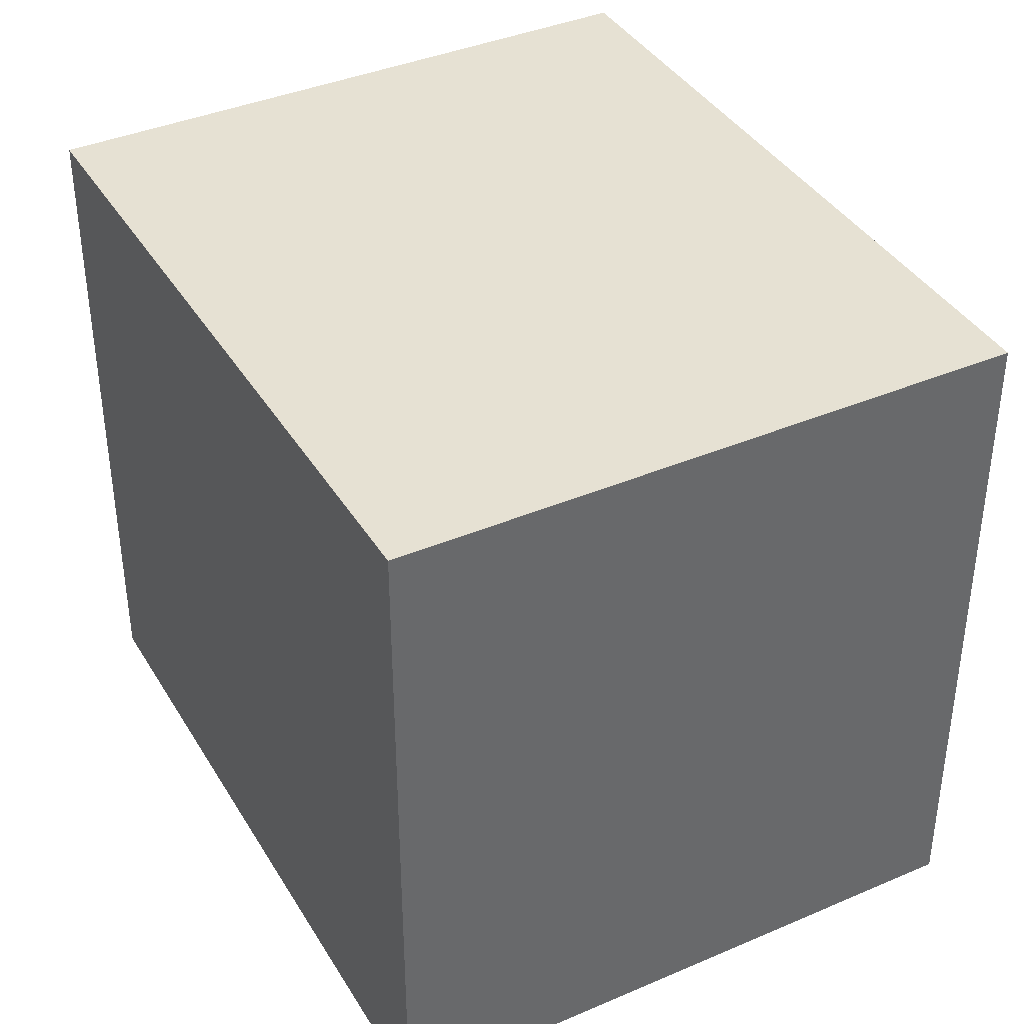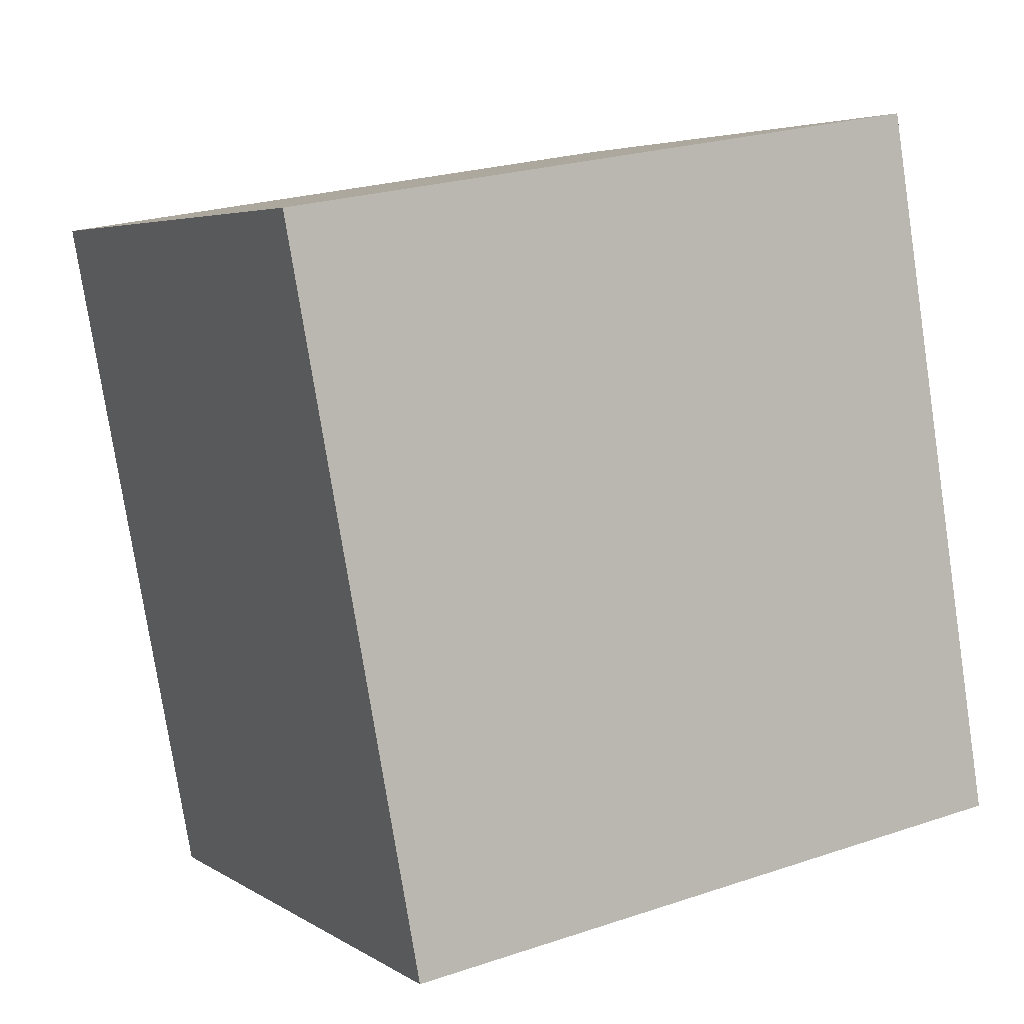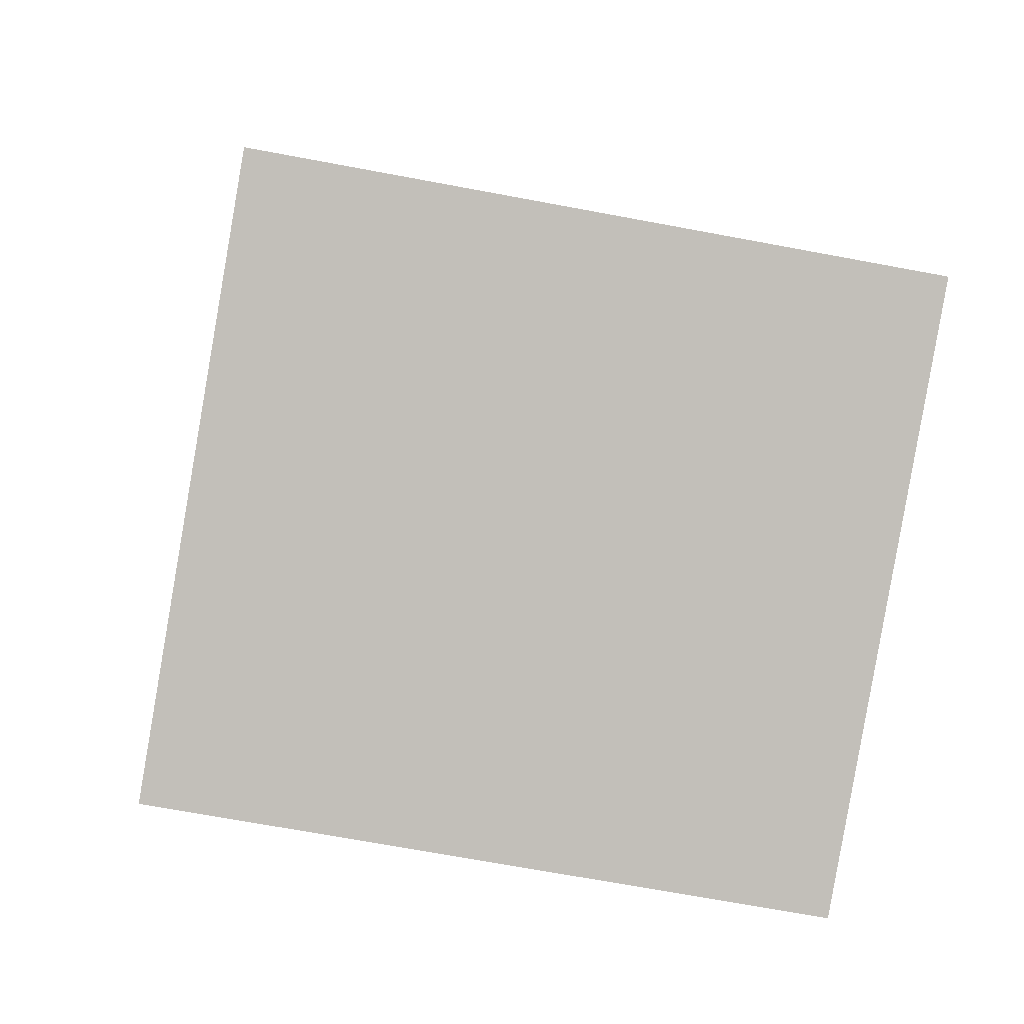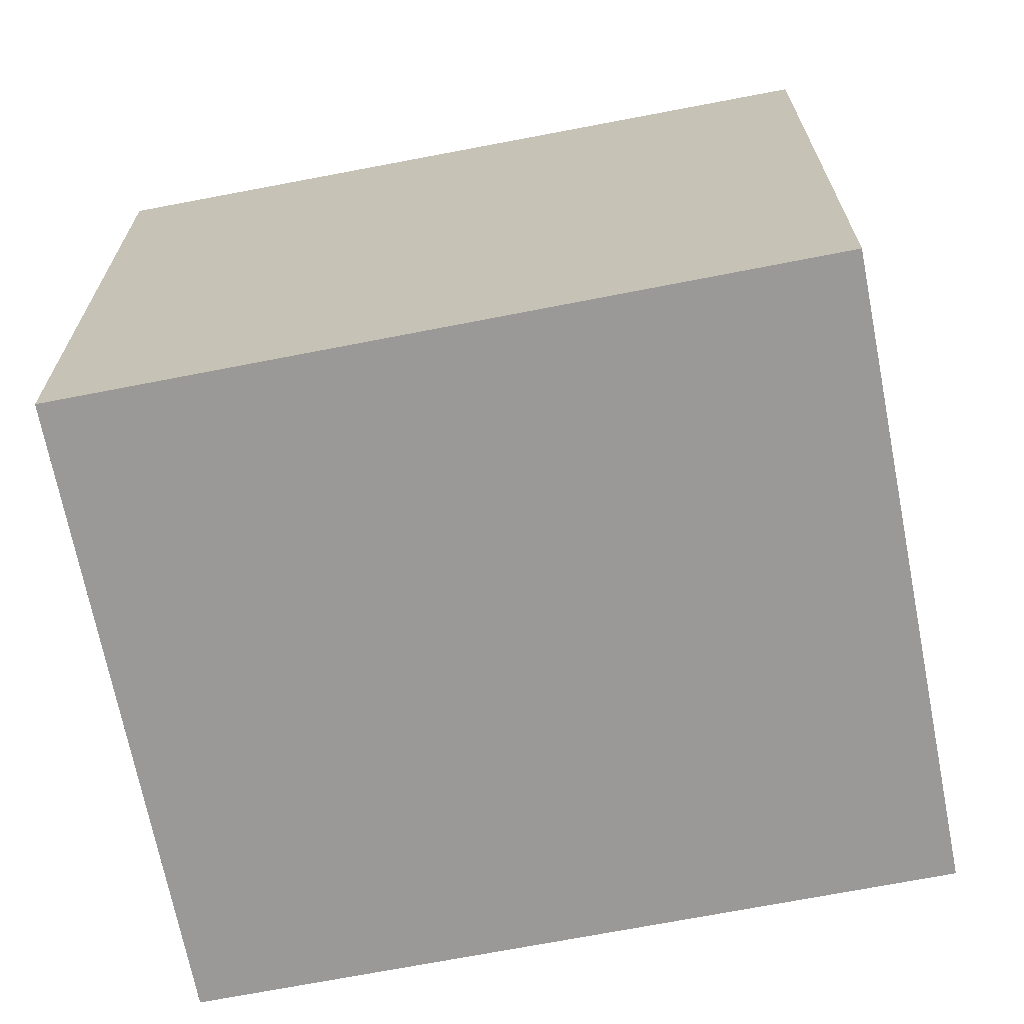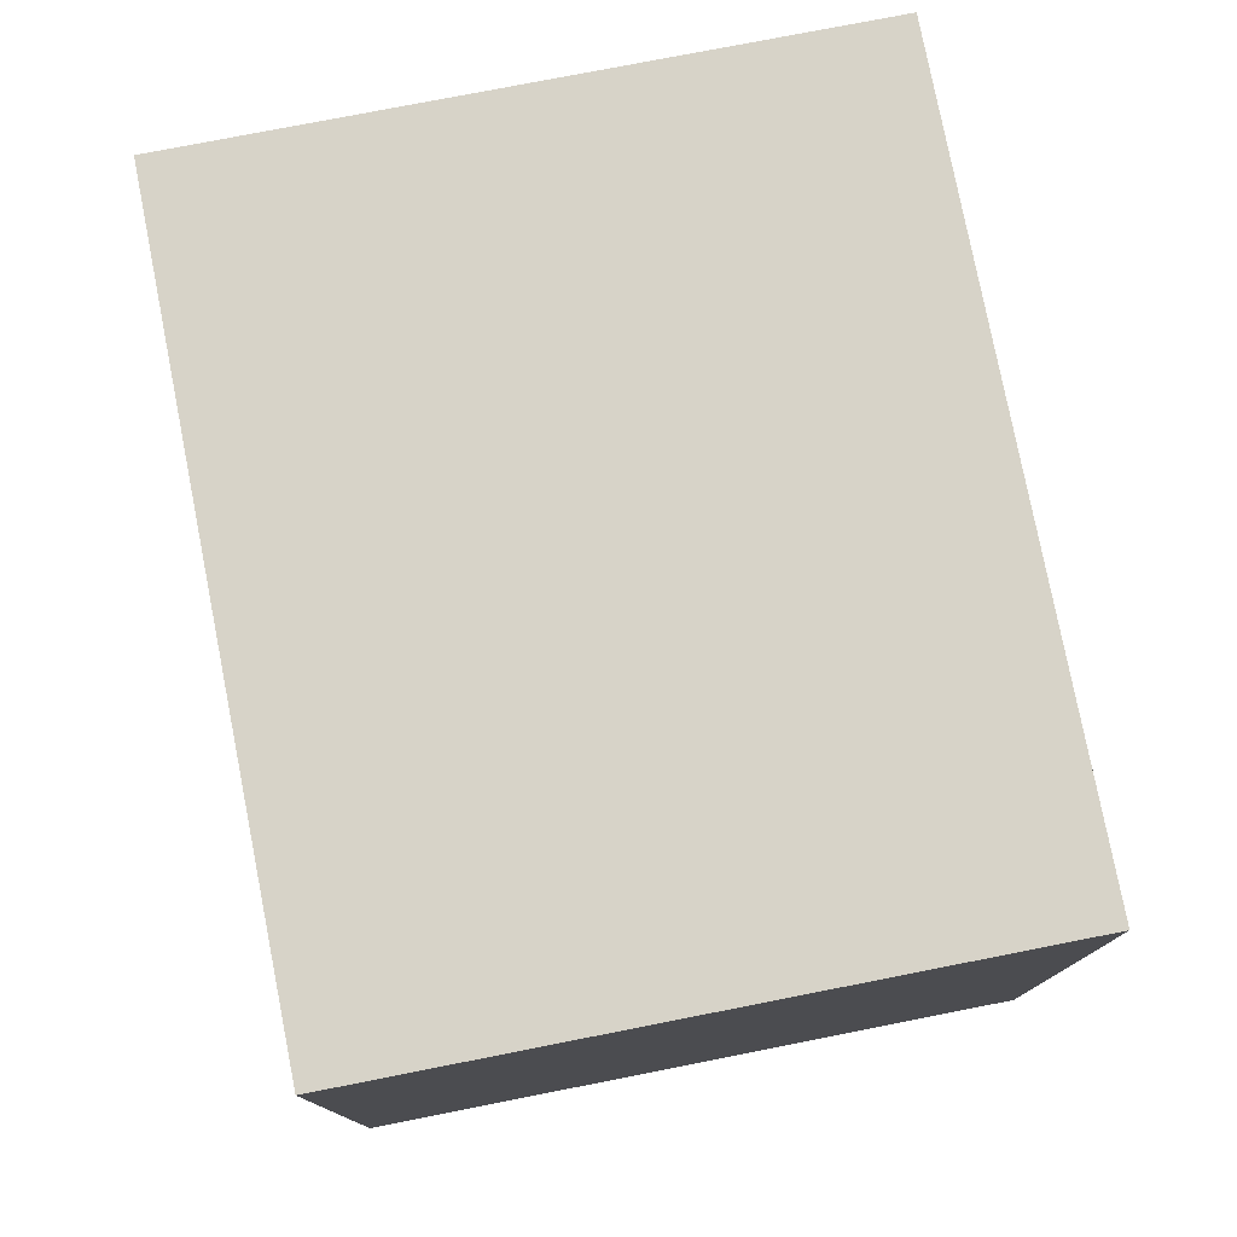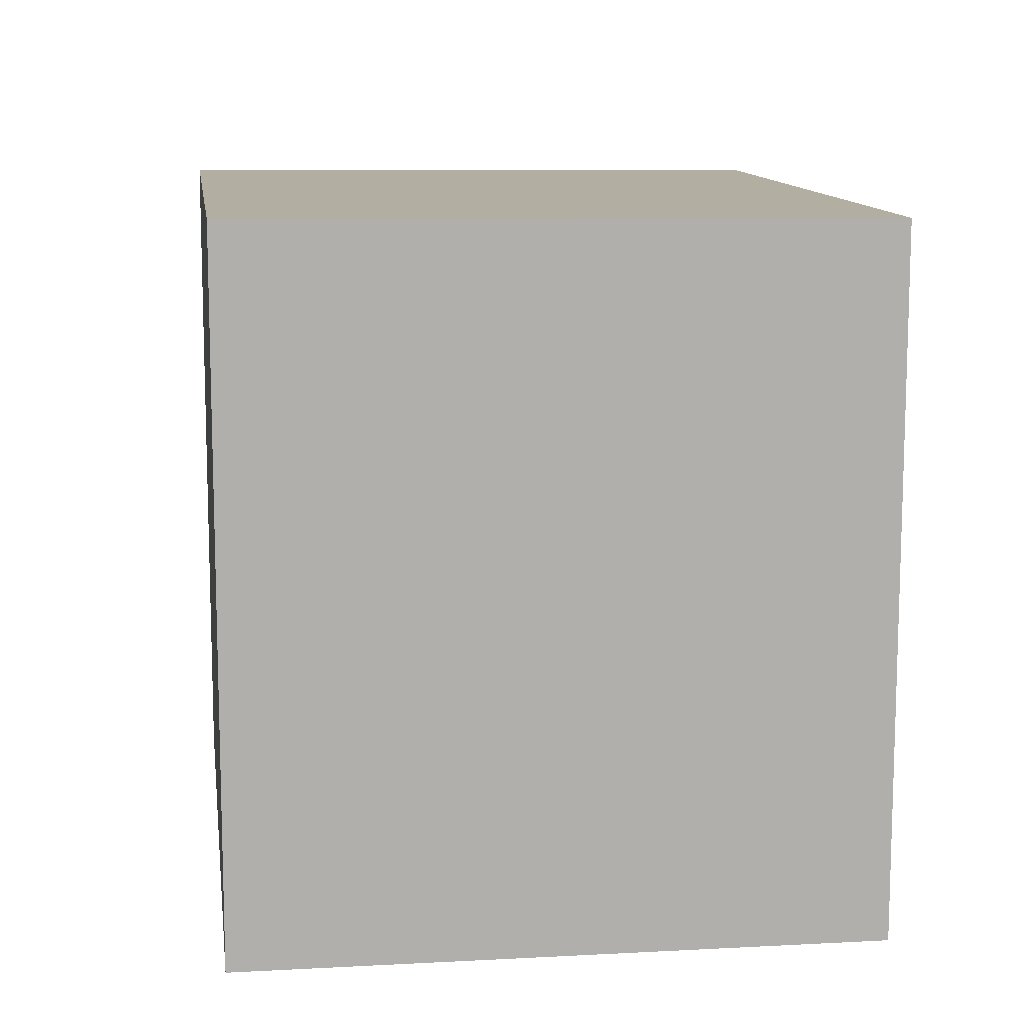
<metadata>
{"format":"obj","ext":"obj","renderer":"f3d","projection":"perspective","resolution":1024,"background":"white","views":[{"elev":40.0,"azim":168.7,"up":"+Z"},{"elev":23.5,"azim":60.5,"up":"+Y"},{"elev":-69.7,"azim":79.4,"up":"+Y"},{"elev":-68.9,"azim":-62.1,"up":"+Z"},{"elev":78.7,"azim":-174.3,"up":"+Z"},{"elev":12.1,"azim":-170.5,"up":"+Z"}]}
</metadata>
<code>
v -2210 -2198 2.443
v -2212 -2199 2.418
v -2213 -2196 2.474
v -2210 -2196 2.499
v -2212 -2199 2.418
v -2210 -2198 2.443
v -2210 -2198 0
v -2212 -2199 0
v -2213 -2196 2.474
v -2212 -2199 2.418
v -2212 -2199 0
v -2213 -2196 0
v -2210 -2196 2.499
v -2213 -2196 2.474
v -2213 -2196 0
v -2210 -2196 0
v -2210 -2198 2.443
v -2210 -2196 2.499
v -2210 -2196 0
v -2210 -2198 0
v -2210 -2198 0
v -2212 -2199 0
v -2213 -2196 0
v -2210 -2196 0
f 2 3 4 1
f 6 7 8 5
f 10 11 12 9
f 14 15 16 13
f 18 19 20 17
f 22 23 24 21

</code>
